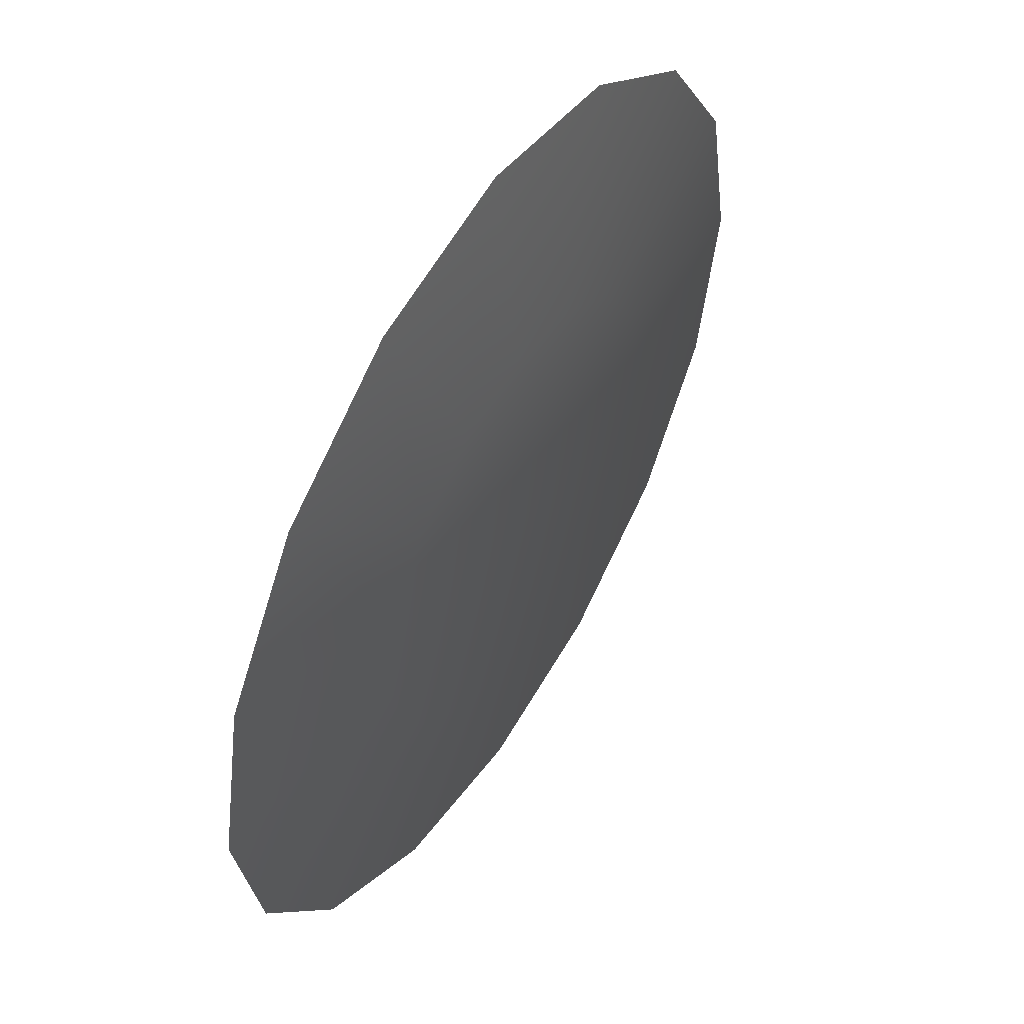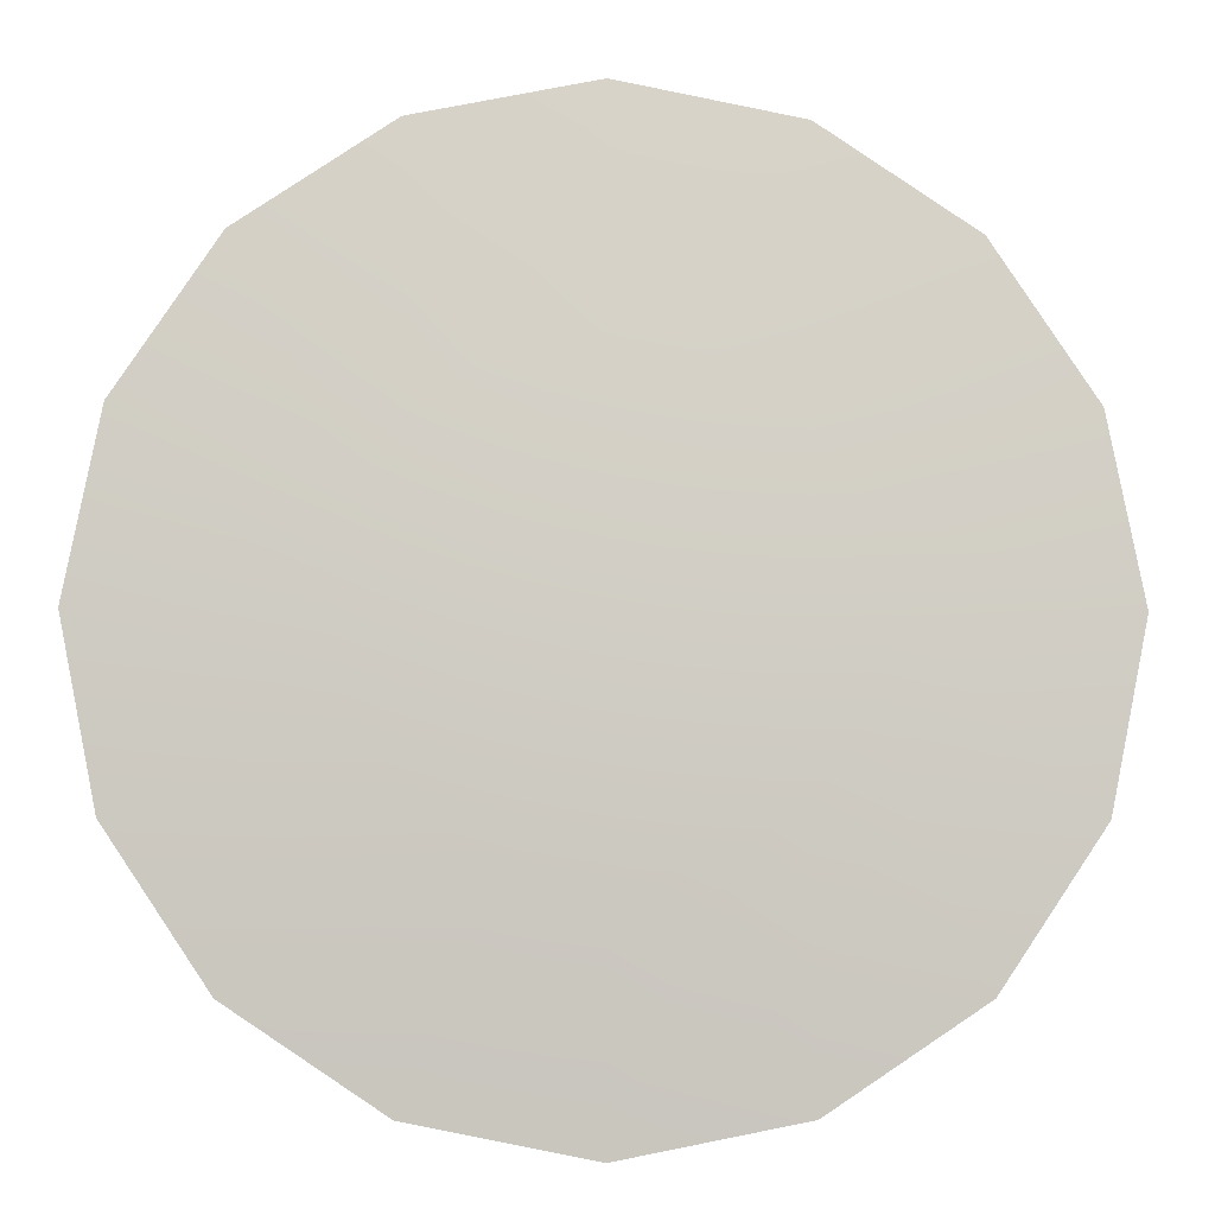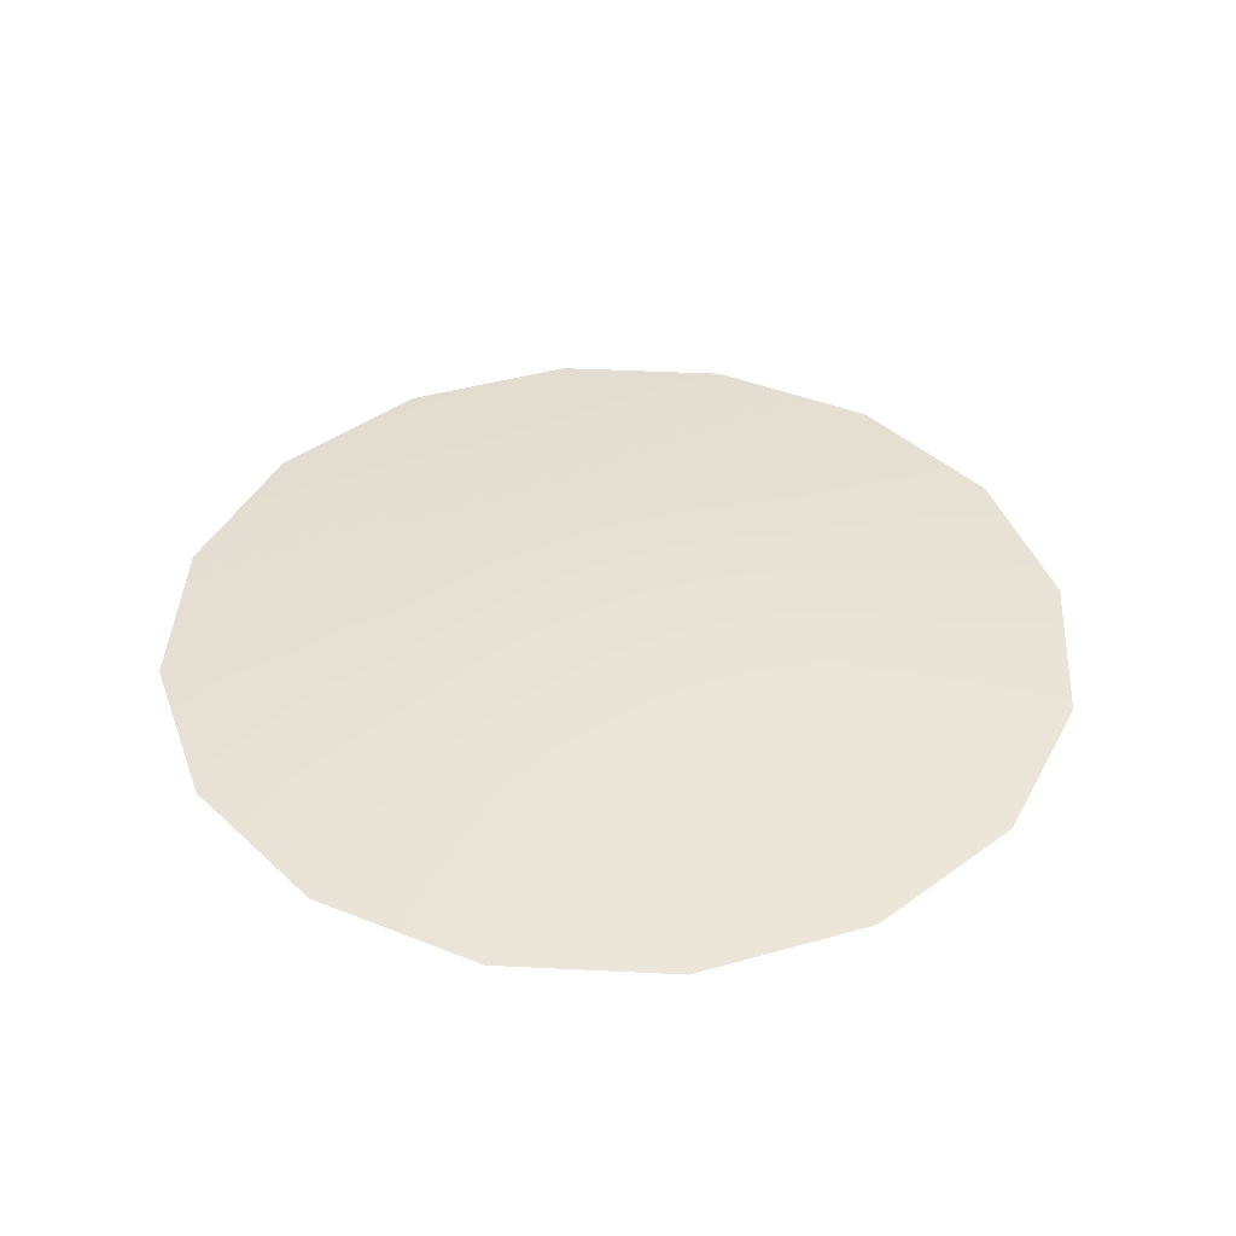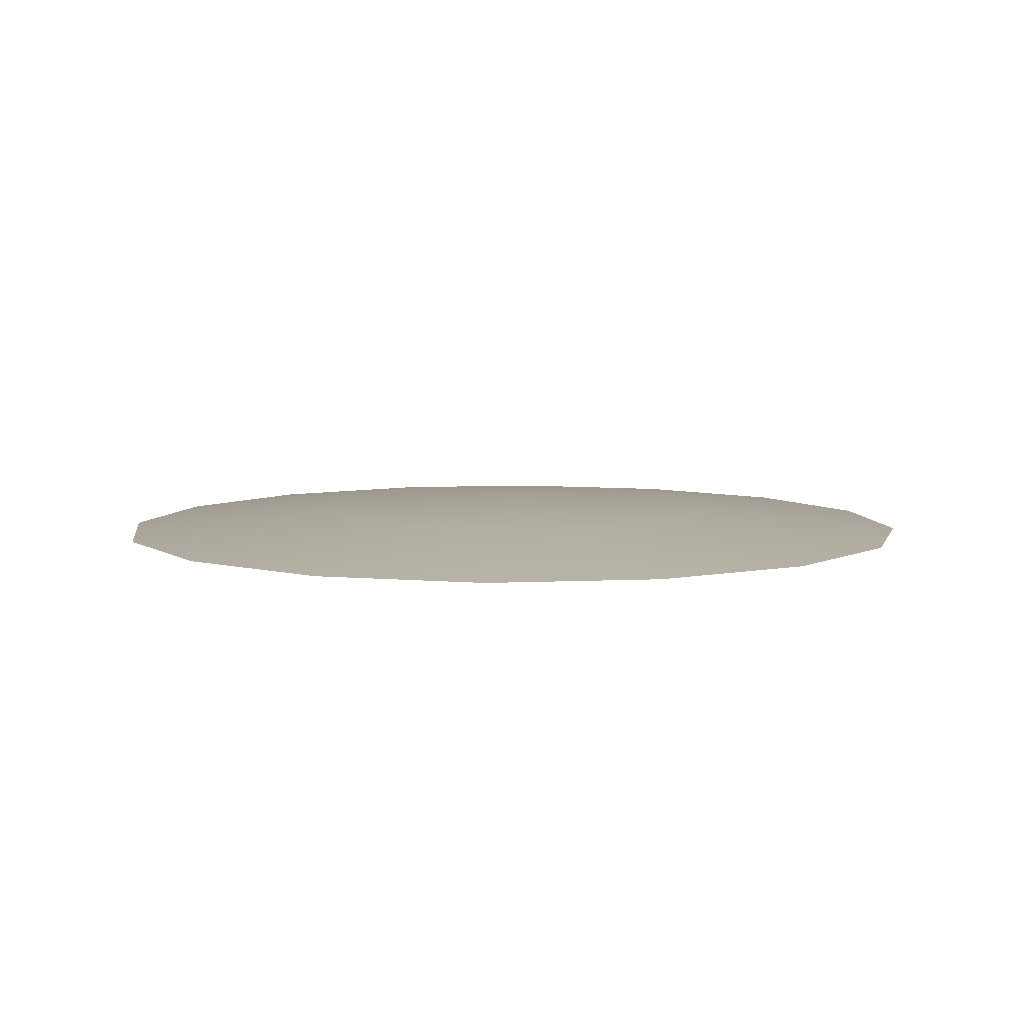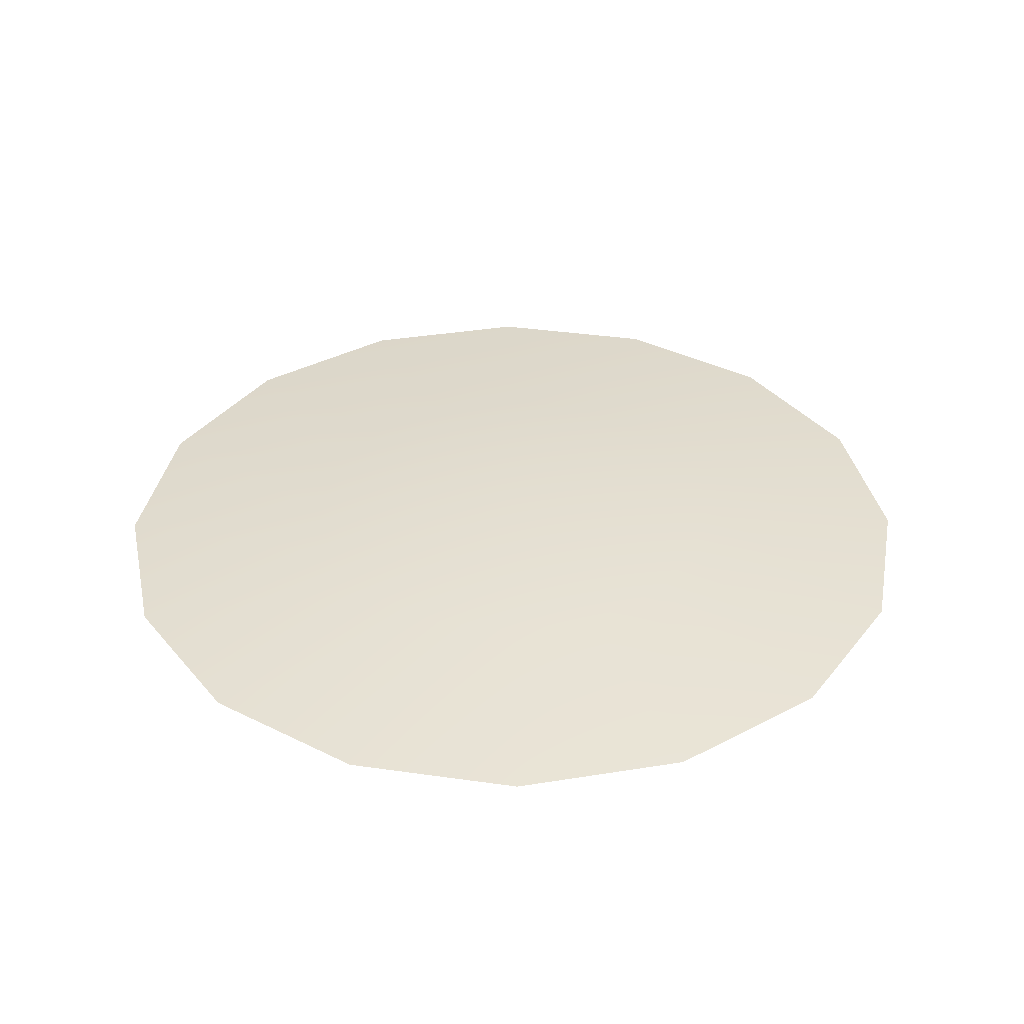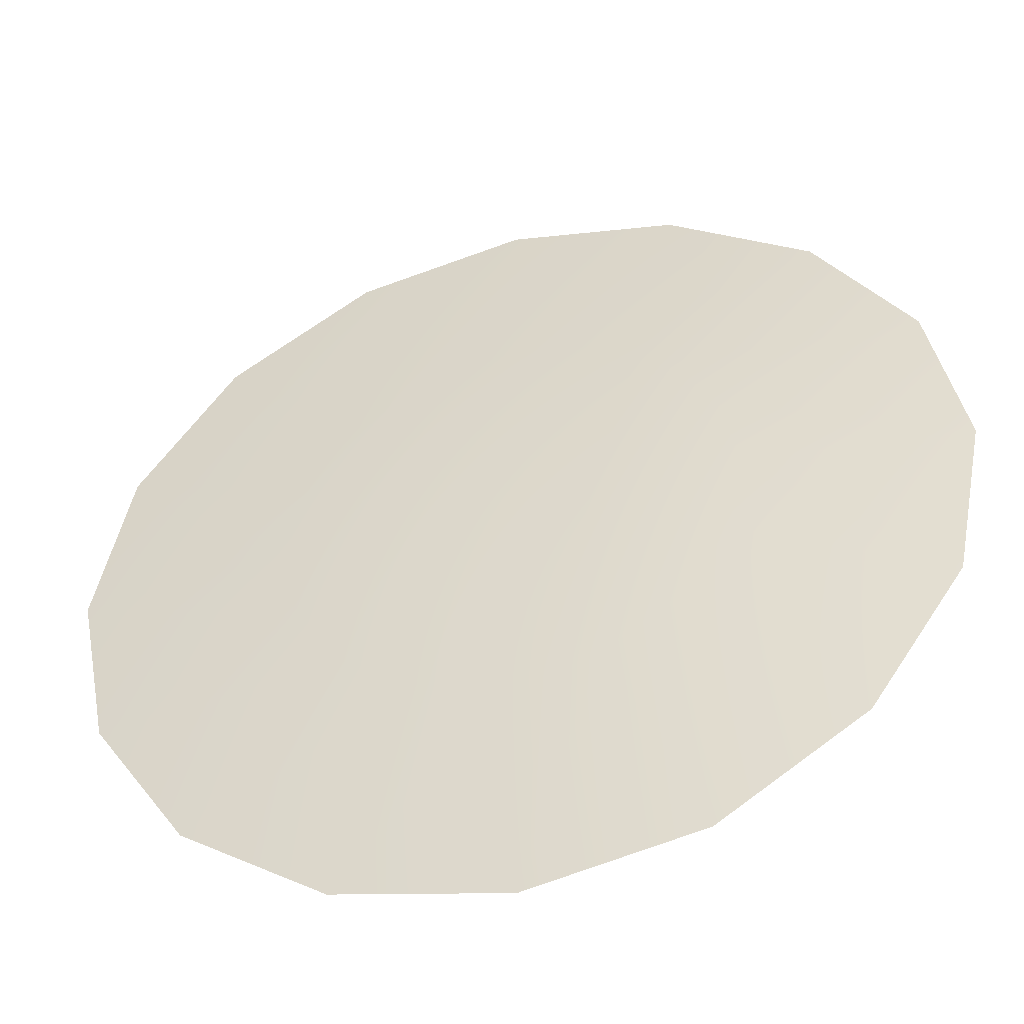
<metadata>
{"format":"obj","ext":"obj","renderer":"f3d","projection":"perspective","resolution":1024,"background":"white","views":[{"elev":52.8,"azim":121.7,"up":"+Z"},{"elev":-6.4,"azim":178.0,"up":"+Z"},{"elev":41.1,"azim":-120.3,"up":"+Y"},{"elev":6.8,"azim":-176.7,"up":"+Y"},{"elev":36.4,"azim":44.3,"up":"+Y"},{"elev":-46.1,"azim":-164.2,"up":"+Z"}]}
</metadata>
<code>
o Left_Cap
v 3.2e-05 0.2132 -0.0699
v 0.02678 0.2132 -0.06457
v 0.04945 0.2132 -0.0494
v 0.06459 0.2132 -0.02672
v 0.0699 0.2132 3.2e-05
v 0.06456 0.2132 0.02678
v 0.0494 0.2132 0.04945
v 0.02672 0.2132 0.06459
v -3.2e-05 0.2132 0.0699
v -0.02678 0.2132 0.06456
v -0.04945 0.2132 0.0494
v -0.06459 0.2132 0.02672
v -0.0699 0.2132 -3.2e-05
v -0.06456 0.2132 -0.02678
v -0.0494 0.2132 -0.04945
v -0.02672 0.2132 -0.06459
v 1.6e-05 0.2168 -0.03561
v 0.01364 0.2168 -0.0329
v 0.02519 0.2168 -0.02517
v 0.03291 0.2168 -0.01361
v 0.03561 0.2168 1.6e-05
v 0.0329 0.2168 0.01364
v 0.02517 0.2168 0.02519
v 0.01361 0.2168 0.03291
v -1.7e-05 0.2168 0.03561
v -0.01364 0.2168 0.0329
v -0.02519 0.2168 0.02517
v -0.03291 0.2168 0.01361
v -0.03561 0.2168 -1.7e-05
v -0.0329 0.2168 -0.01364
v -0.02517 0.2168 -0.02519
v -0.01361 0.2168 -0.03291
v -0 0.2182 -0
f 14 13 29 30
f 7 6 22 23
f 15 14 30 31
f 8 7 23 24
f 16 15 31 32
f 9 8 24 25
f 2 1 17 18
f 1 16 32 17
f 10 9 25 26
f 3 2 18 19
f 11 10 26 27
f 4 3 19 20
f 12 11 27 28
f 5 4 20 21
f 13 12 28 29
f 6 5 21 22
f 20 19 33
f 28 27 33
f 21 20 33
f 29 28 33
f 22 21 33
f 30 29 33
f 23 22 33
f 31 30 33
f 24 23 33
f 32 31 33
f 25 24 33
f 18 17 33
f 17 32 33
f 26 25 33
f 19 18 33
f 27 26 33

</code>
